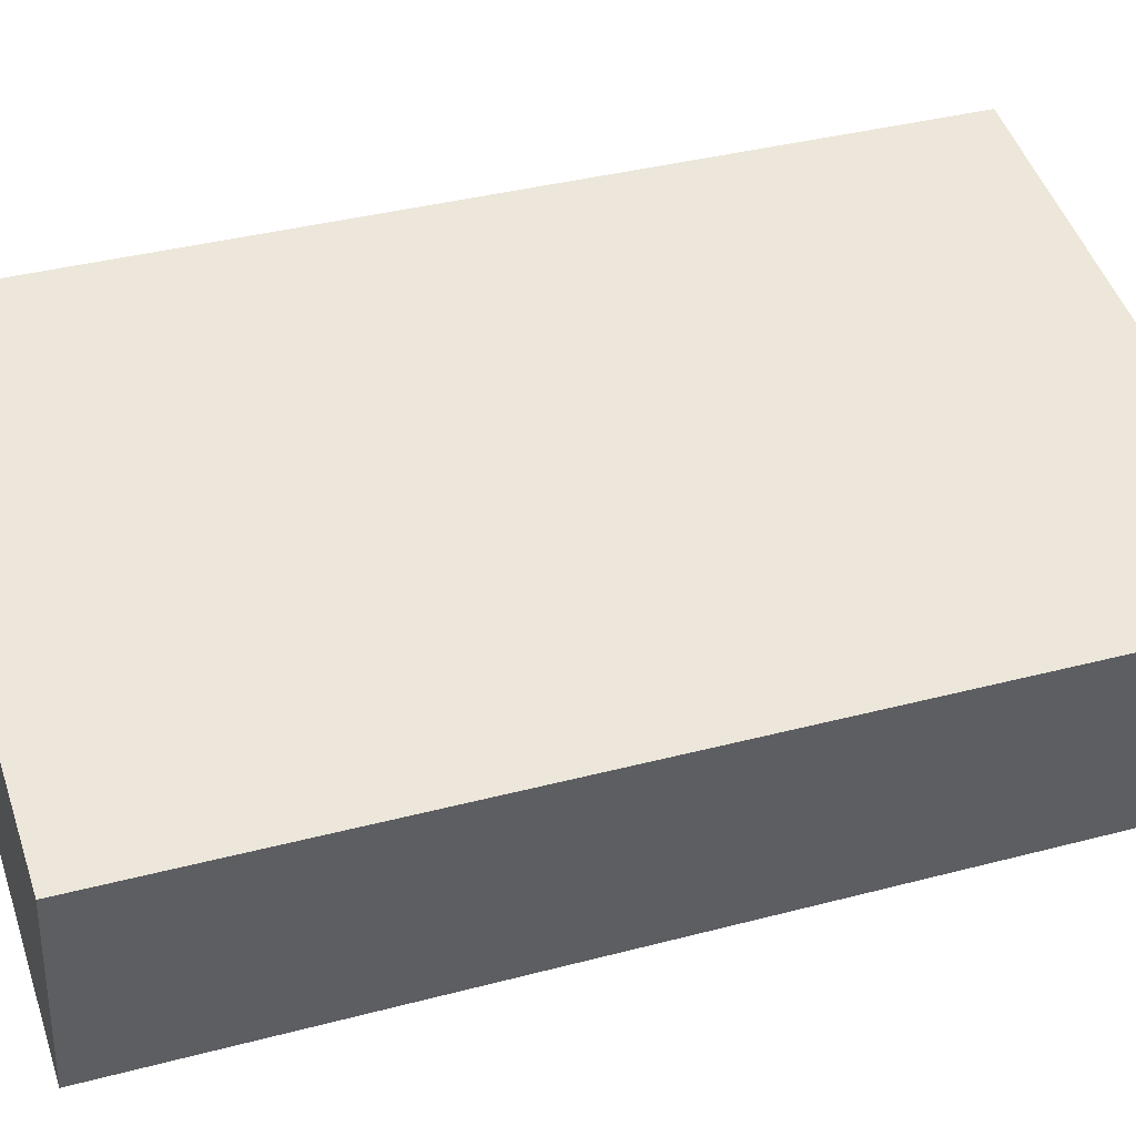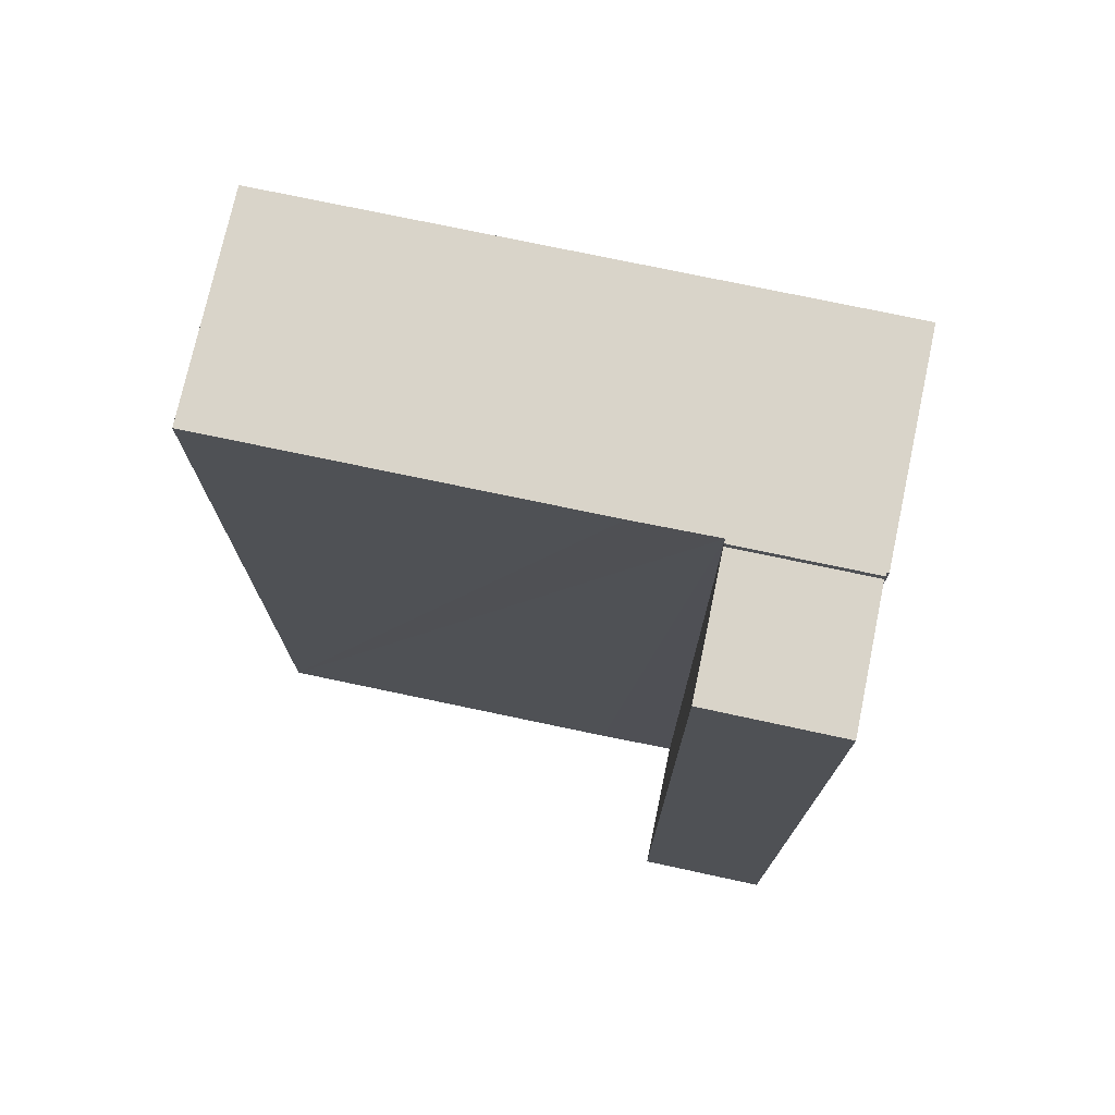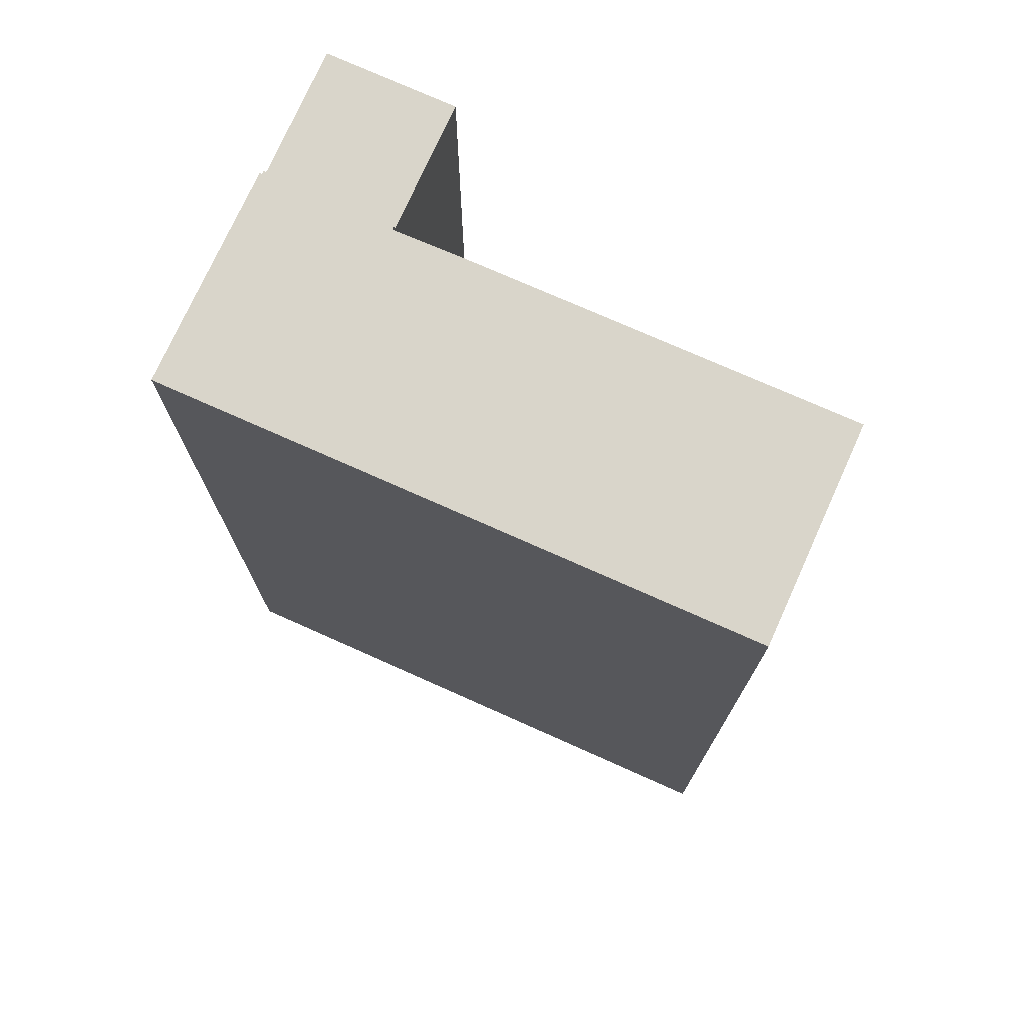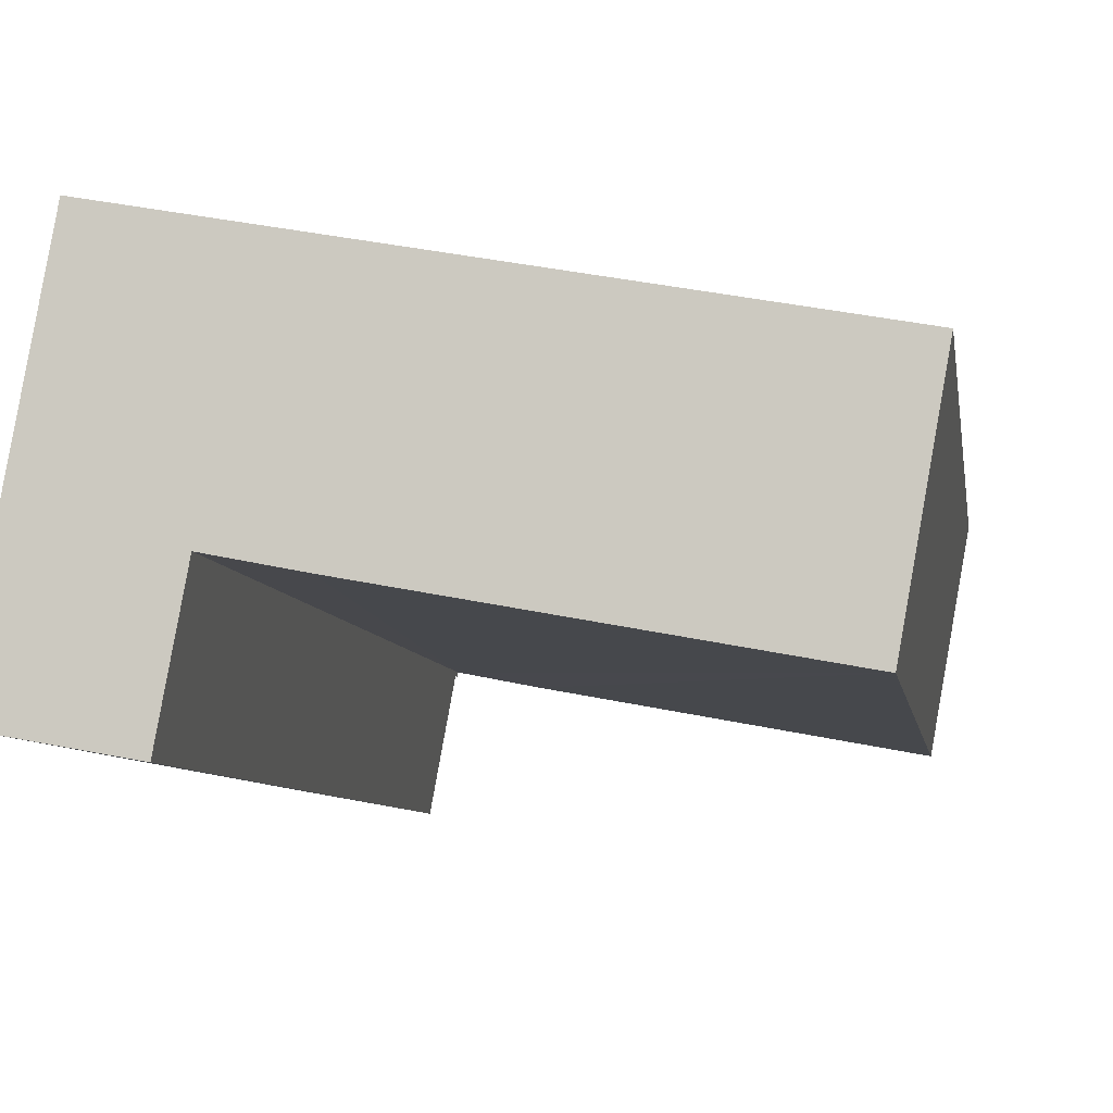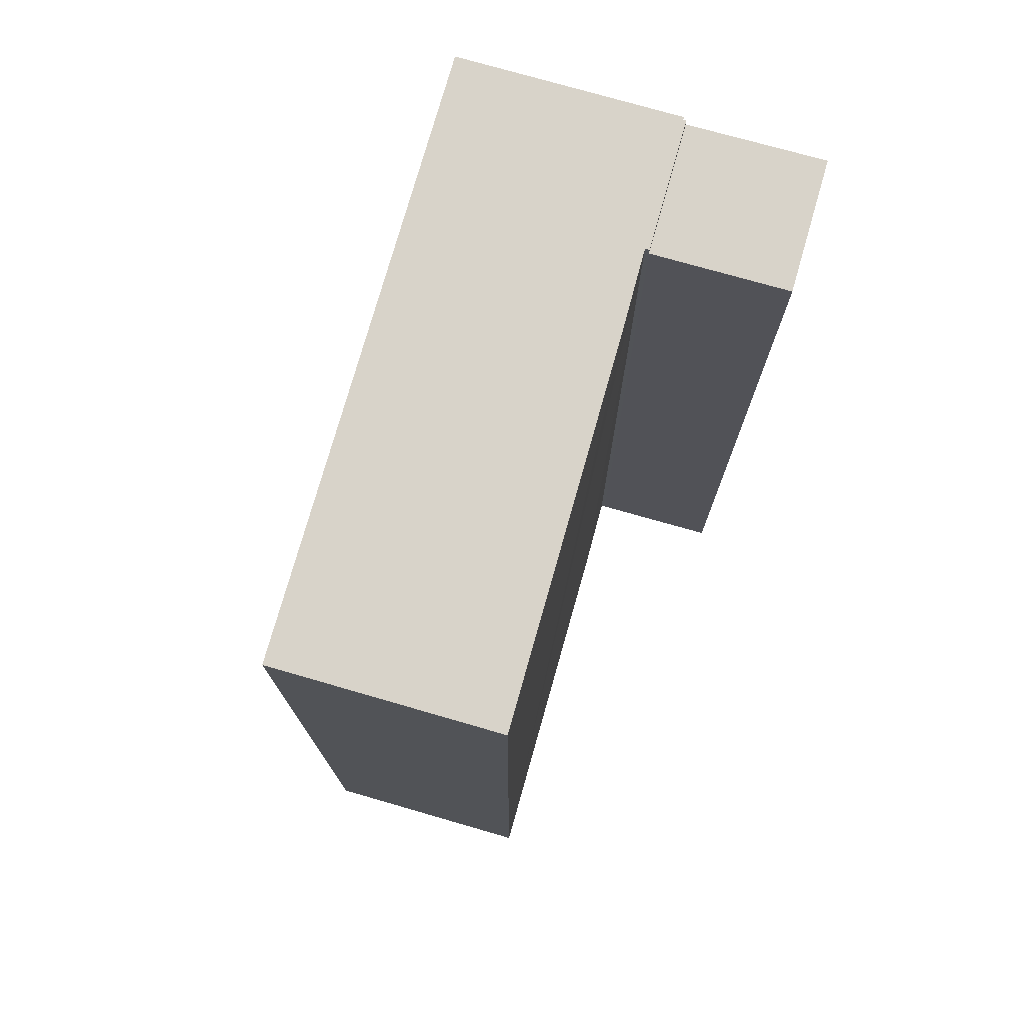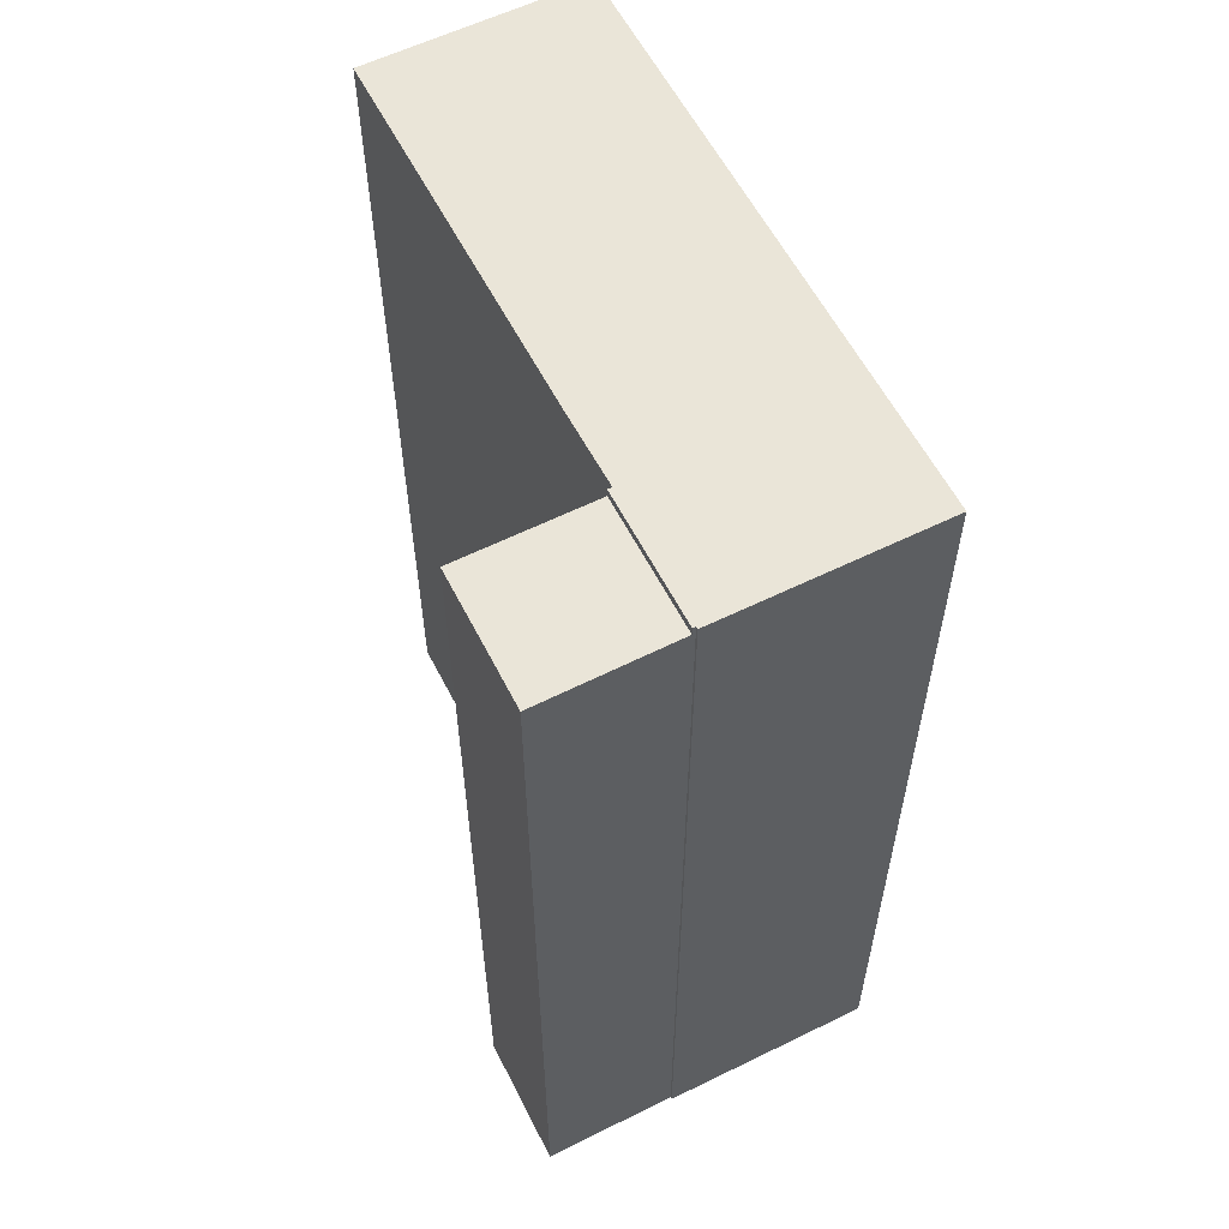
<metadata>
{"format":"obj","ext":"obj","renderer":"f3d","projection":"perspective","resolution":1024,"background":"white","views":[{"elev":37.4,"azim":71.3,"up":"+Z"},{"elev":74.9,"azim":-157.6,"up":"+Y"},{"elev":74.7,"azim":34.5,"up":"+Y"},{"elev":-7.1,"azim":8.6,"up":"+Z"},{"elev":75.9,"azim":116.3,"up":"+Y"},{"elev":59.0,"azim":-106.6,"up":"+Y"}]}
</metadata>
<code>
v  0.047 44.02 0.251
v  6.15 44.02 -1.109
v  0 44.02 2.696e-15
v  7.298 44.02 5.116
v  0.112 44.02 0.592
v  1.184 44.02 6.243
v  0 0 0
v  1.184 -3.823e-16 6.243
v  0.047 -1.537e-17 0.251
v  0.112 -3.625e-17 0.592
v  7.298 -3.133e-16 5.116
v  6.15 6.791e-17 -1.109
v  1.184 44.44 6.243
v  7.334 44.44 5.313
v  7.298 44.44 5.116
v  1.196 44.44 6.306
v  1.211 44.44 6.387
v  28.54 44.44 1.335
v  28.66 44.44 1.554
v  28.62 44.44 1.321
v  27.01 44.44 1.618
v  13.63 44.44 4.099
v  30.45 44.44 11.52
v  11.11 44.44 4.567
v  1.098 44.44 6.409
v  1.141 44.44 6.648
v  2.93 44.44 16.59
v  9.293 44.44 15.42
v  30.45 -7.055e-16 11.52
v  28.62 -8.089e-17 1.321
v  28.66 -9.516e-17 1.554
v  7.334 -3.253e-16 5.313
v  27.01 -9.907e-17 1.618
v  11.11 -2.796e-16 4.567
v  28.54 -8.175e-17 1.335
v  13.63 -2.51e-16 4.099
v  1.211 -3.911e-16 6.387
v  1.098 -3.924e-16 6.409
v  1.196 -3.861e-16 6.306
v  2.93 -1.016e-15 16.59
v  1.141 -4.071e-16 6.648
v  9.293 -9.441e-16 15.42
g defaultobject
f 1 2 3
f 2 1 4
f 4 1 5
f 4 5 6
f 7 1 3
f 1 7 5
f 5 7 6
f 6 7 8
f 8 7 9
f 8 9 10
f 8 4 6
f 4 8 11
f 11 2 4
f 2 11 12
f 12 3 2
f 3 12 7
f 8 12 11
f 12 8 10
f 12 10 9
f 12 9 7
f 13 14 15
f 14 13 16
f 14 16 17
f 18 19 20
f 19 18 21
f 19 21 22
f 19 22 23
f 23 22 24
f 23 24 14
f 23 14 17
f 23 17 25
f 23 25 26
f 23 26 27
f 23 27 28
f 29 19 23
f 19 29 20
f 20 29 30
f 30 29 31
f 32 15 14
f 15 32 11
f 30 18 20
f 18 30 21
f 21 30 22
f 22 30 24
f 24 30 14
f 14 30 33
f 14 33 34
f 14 34 32
f 33 30 35
f 34 33 36
f 11 13 15
f 13 11 8
f 37 25 17
f 25 37 38
f 8 16 13
f 16 8 17
f 17 8 37
f 37 8 39
f 38 26 25
f 26 38 27
f 27 38 40
f 40 38 41
f 28 29 23
f 29 28 27
f 29 27 42
f 42 27 40
f 11 39 8
f 39 11 37
f 37 41 38
f 41 37 40
f 40 37 42
f 42 37 32
f 32 37 11
f 42 32 34
f 42 34 29
f 29 34 36
f 29 36 33
f 29 33 35
f 29 35 30
f 29 30 31

</code>
